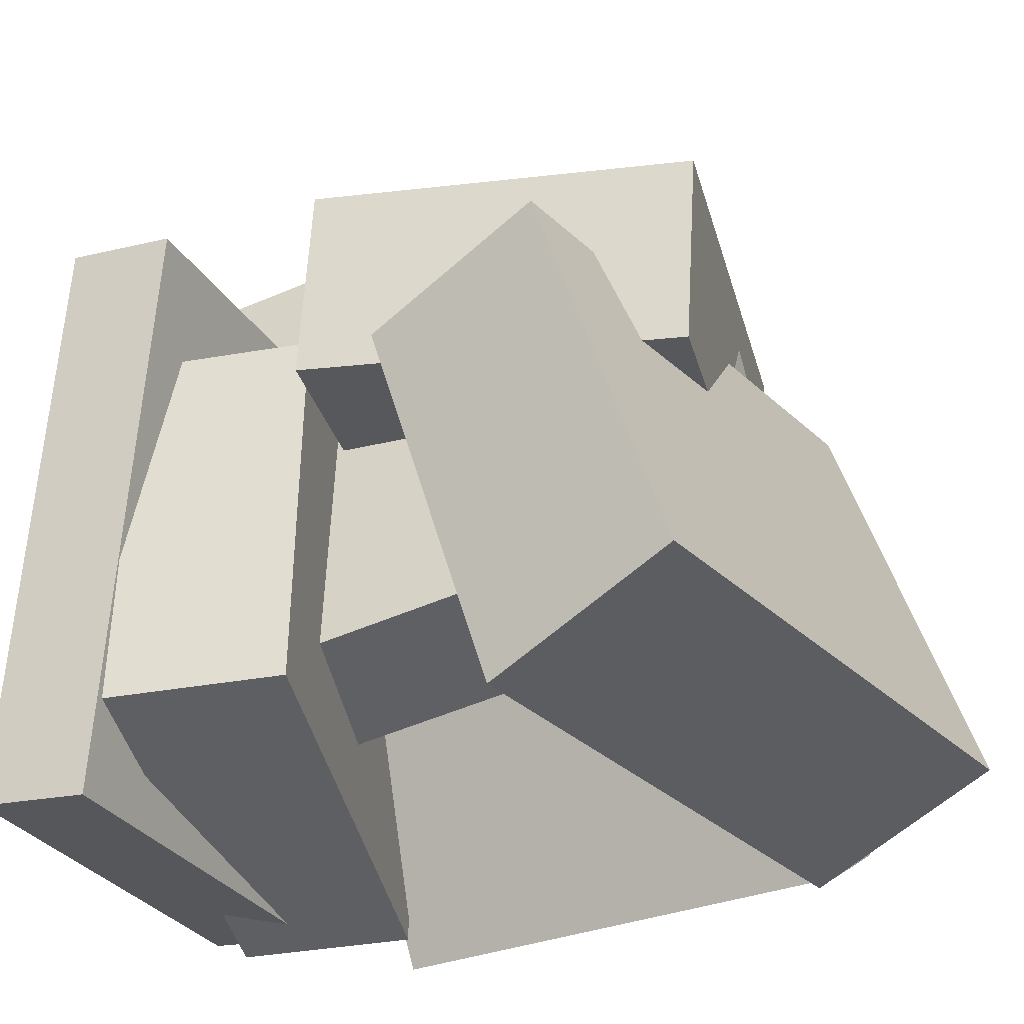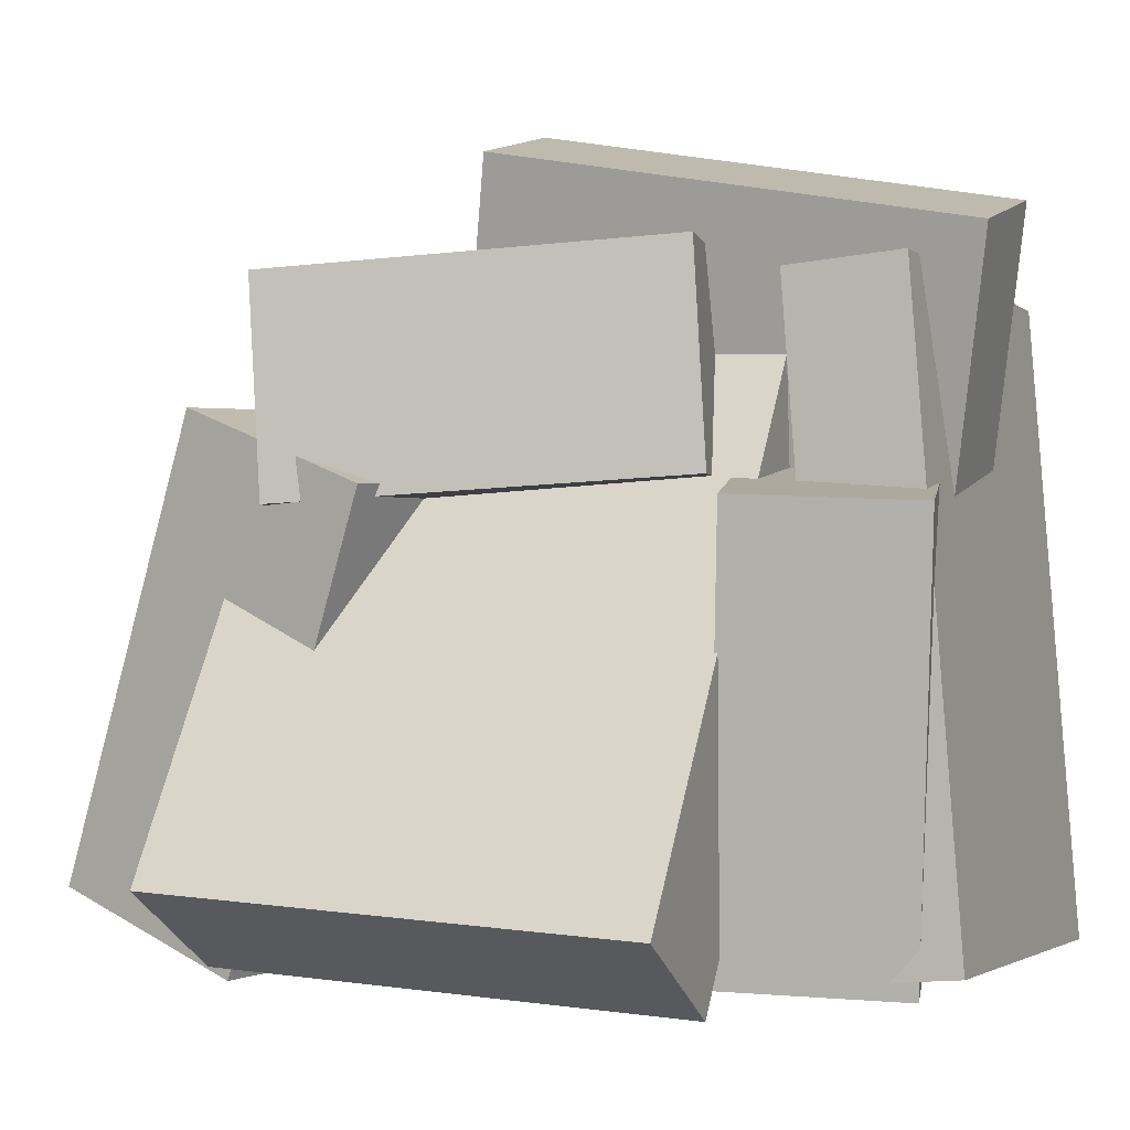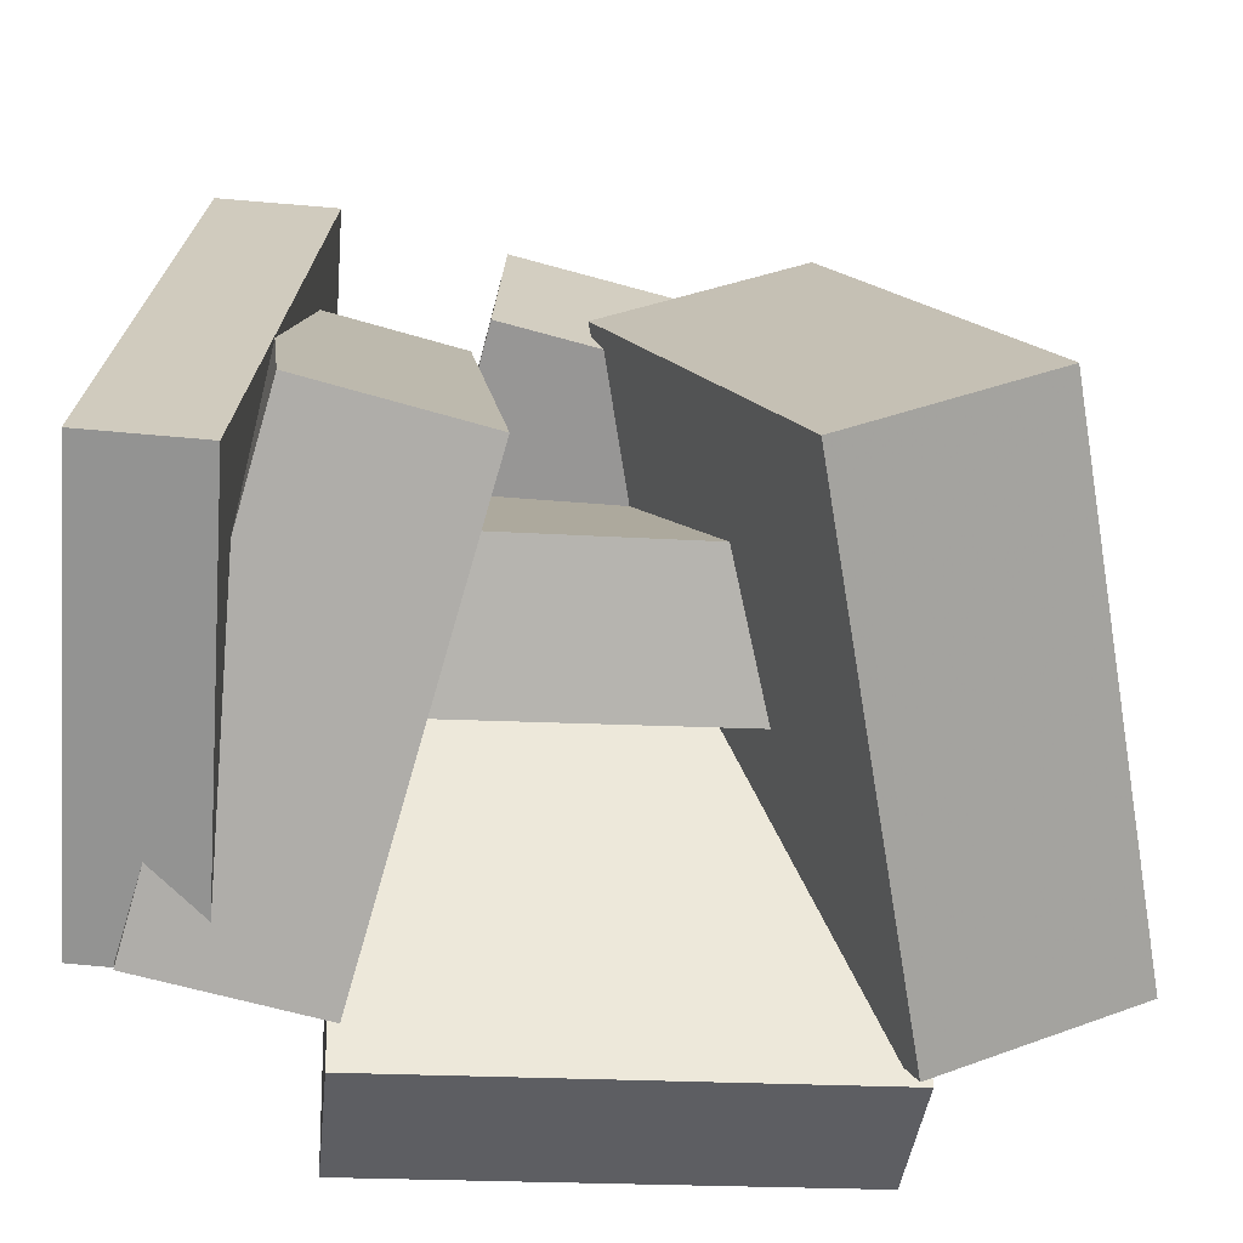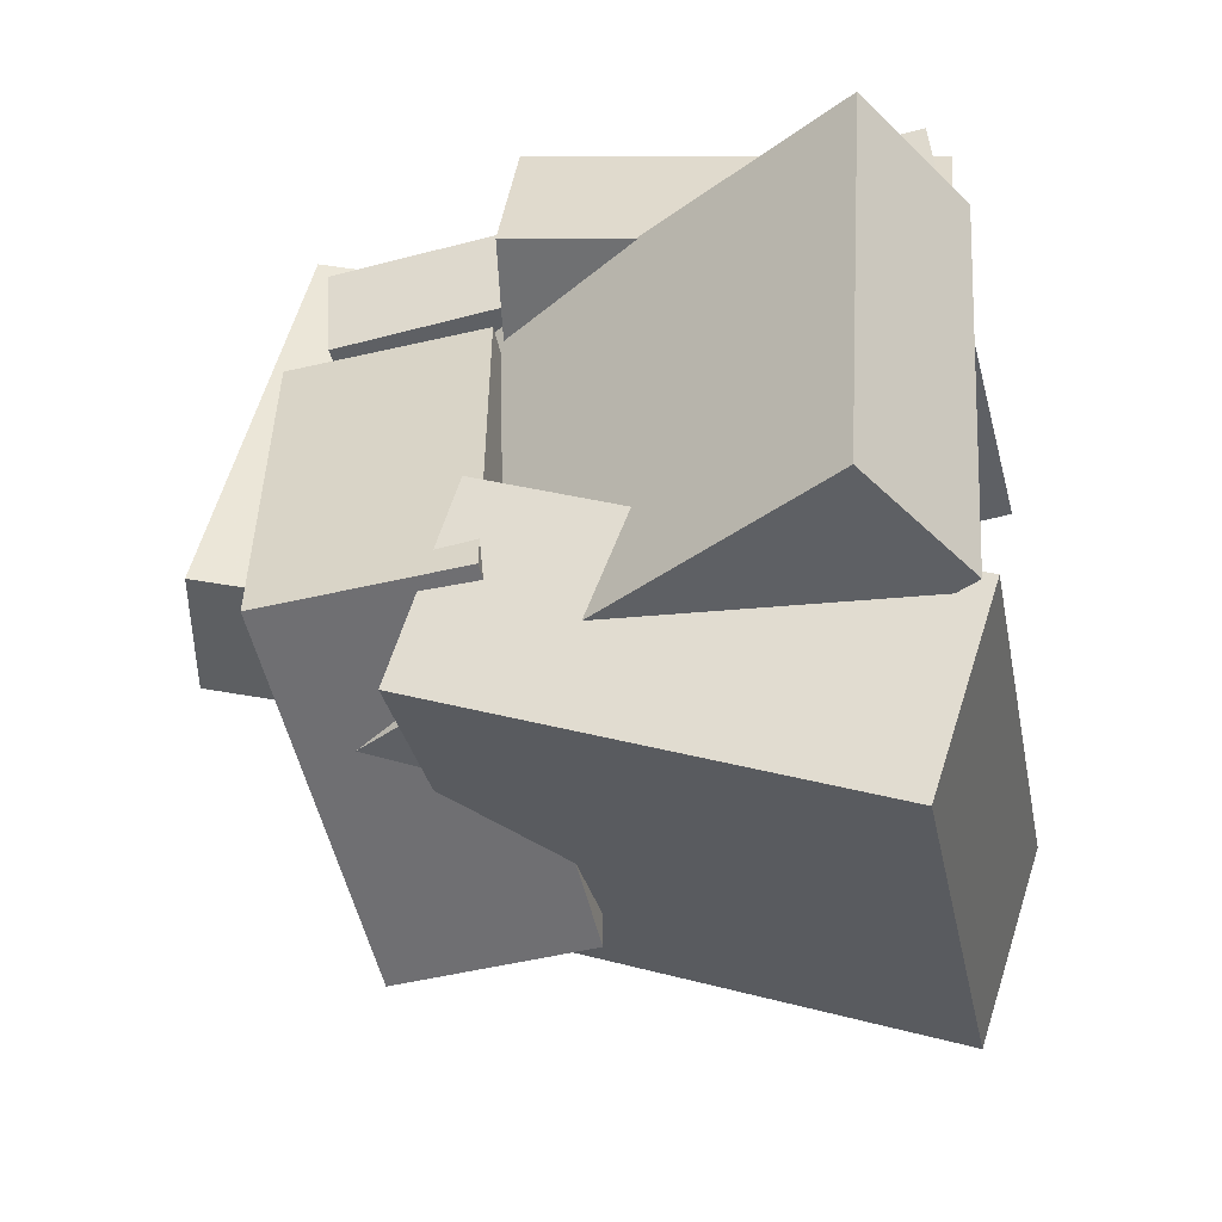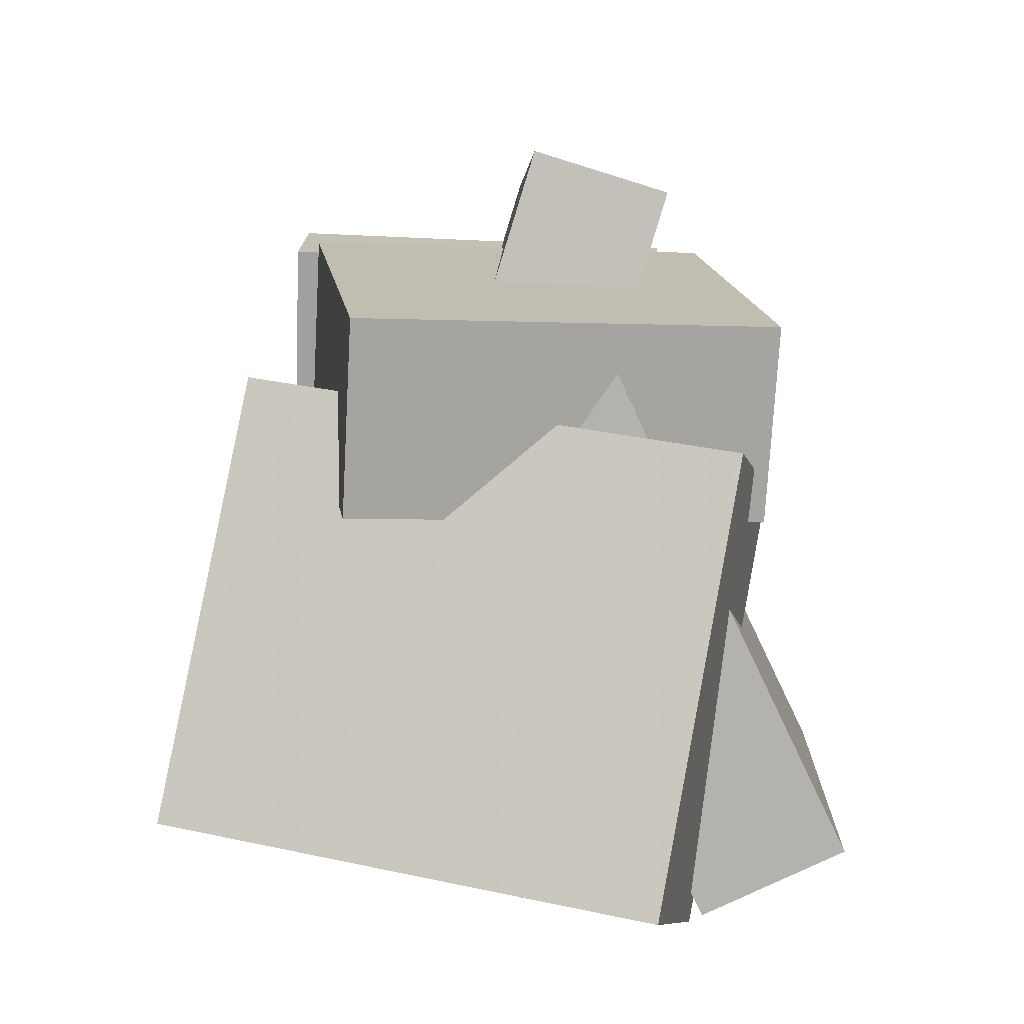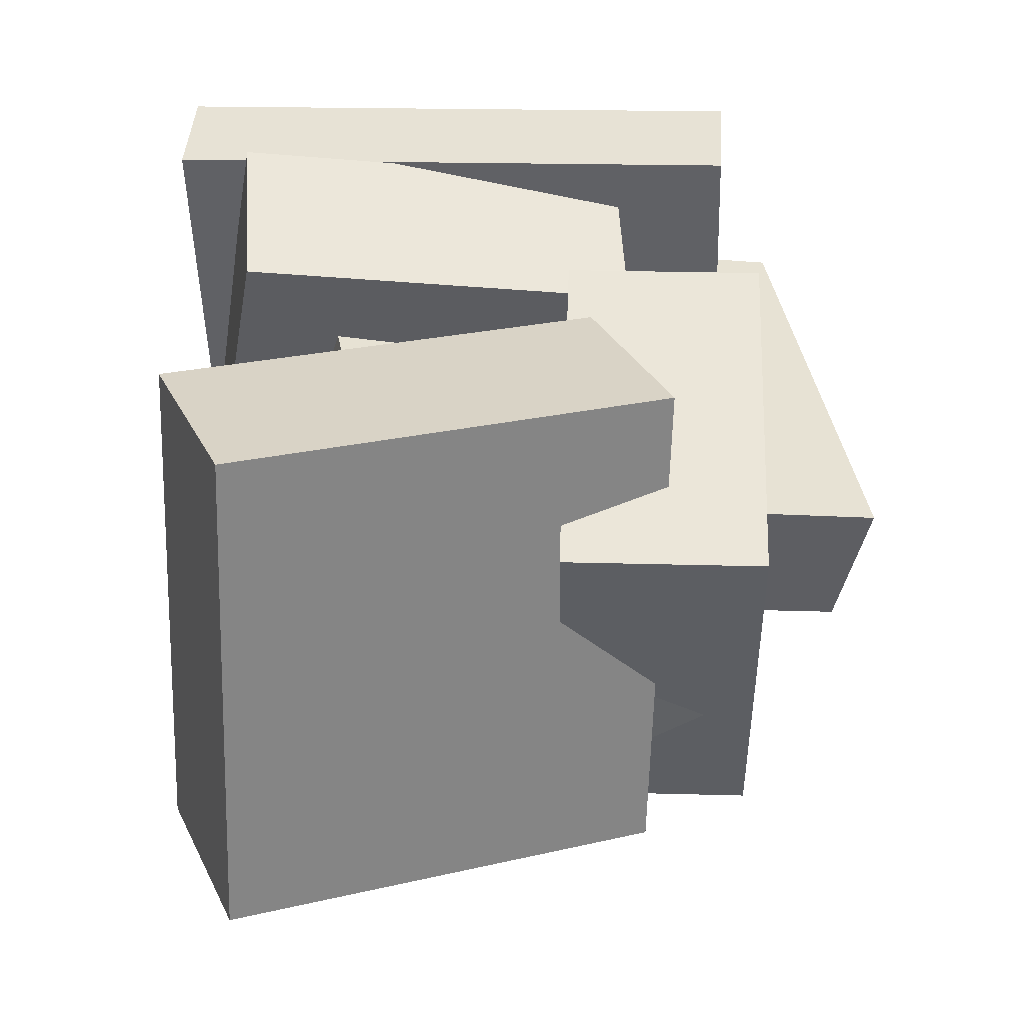
<metadata>
{"format":"obj","ext":"obj","renderer":"f3d","projection":"perspective","resolution":1024,"background":"white","views":[{"elev":-26.9,"azim":113.0,"up":"+Y"},{"elev":-4.5,"azim":-69.6,"up":"+Y"},{"elev":-65.1,"azim":84.0,"up":"+Y"},{"elev":-45.5,"azim":-73.8,"up":"+Z"},{"elev":-75.6,"azim":179.6,"up":"+Z"},{"elev":-46.5,"azim":93.4,"up":"+Z"}]}
</metadata>
<code>
v -0.04796 -0.239 -0.2112
v -0.0325 -0.3457 0.3256
v -0.243 0.3964 -0.07929
v -0.2276 0.2897 0.4575
v 0.1216 -0.188 -0.2059
v 0.1371 -0.2947 0.3309
v -0.07348 0.4474 -0.07405
v -0.05803 0.3407 0.4628
f 1.0 7.0 5.0
f 1.0 3.0 7.0
f 1.0 4.0 3.0
f 1.0 2.0 4.0
f 3.0 8.0 7.0
f 3.0 4.0 8.0
f 5.0 7.0 8.0
f 5.0 8.0 6.0
f 1.0 5.0 6.0
f 1.0 6.0 2.0
f 2.0 6.0 8.0
f 2.0 8.0 4.0
v -0.259 0.2593 0.3829
v 0.2538 0.2753 0.4017
v -0.2538 0.2512 0.2491
v 0.259 0.2671 0.2679
v -0.2382 -0.4638 0.4276
v 0.2747 -0.4478 0.4464
v -0.233 -0.4719 0.2938
v 0.2798 -0.4559 0.3126
f 9.0 15.0 13.0
f 9.0 11.0 15.0
f 9.0 12.0 11.0
f 9.0 10.0 12.0
f 11.0 16.0 15.0
f 11.0 12.0 16.0
f 13.0 15.0 16.0
f 13.0 16.0 14.0
f 9.0 13.0 14.0
f 9.0 14.0 10.0
f 10.0 14.0 16.0
f 10.0 16.0 12.0
v -0.4758 -0.421 0.184
v -0.3019 -0.5062 0.1822
v -0.1716 0.199 0.2385
v 0.002344 0.1139 0.2367
v -0.4611 -0.3794 -0.3719
v -0.2872 -0.4646 -0.3737
v -0.1569 0.2407 -0.3174
v 0.01708 0.1555 -0.3192
f 17.0 23.0 21.0
f 17.0 19.0 23.0
f 17.0 20.0 19.0
f 17.0 18.0 20.0
f 19.0 24.0 23.0
f 19.0 20.0 24.0
f 21.0 23.0 24.0
f 21.0 24.0 22.0
f 17.0 21.0 22.0
f 17.0 22.0 18.0
f 18.0 22.0 24.0
f 18.0 24.0 20.0
v -0.2727 -0.4801 -0.3577
v 0.3257 -0.4262 -0.1908
v -0.3728 0.03287 -0.1644
v 0.2255 0.08678 0.002546
v -0.2186 -0.3849 -0.5824
v 0.3798 -0.331 -0.4154
v -0.3187 0.1281 -0.389
v 0.2796 0.182 -0.2221
f 25.0 31.0 29.0
f 25.0 27.0 31.0
f 25.0 28.0 27.0
f 25.0 26.0 28.0
f 27.0 32.0 31.0
f 27.0 28.0 32.0
f 29.0 31.0 32.0
f 29.0 32.0 30.0
f 25.0 29.0 30.0
f 25.0 30.0 26.0
f 26.0 30.0 32.0
f 26.0 32.0 28.0
v 0.1629 0.1367 0.1175
v 0.2705 -0.3501 0.07181
v -0.3742 0.008436 0.2192
v -0.2666 -0.4783 0.1735
v 0.2042 0.1265 0.3225
v 0.3117 -0.3602 0.2768
v -0.3329 -0.001698 0.4242
v -0.2254 -0.4885 0.3785
f 33.0 39.0 37.0
f 33.0 35.0 39.0
f 33.0 36.0 35.0
f 33.0 34.0 36.0
f 35.0 40.0 39.0
f 35.0 36.0 40.0
f 37.0 39.0 40.0
f 37.0 40.0 38.0
f 33.0 37.0 38.0
f 33.0 38.0 34.0
f 34.0 38.0 40.0
f 34.0 40.0 36.0
v -0.3576 0.01698 -0.2823
v -0.2857 0.03885 0.1802
v -0.3694 0.2615 -0.2921
v -0.2975 0.2834 0.1705
v 0.1547 0.03853 -0.363
v 0.2266 0.0604 0.09964
v 0.1429 0.2831 -0.3727
v 0.2147 0.3049 0.08991
f 41.0 47.0 45.0
f 41.0 43.0 47.0
f 41.0 44.0 43.0
f 41.0 42.0 44.0
f 43.0 48.0 47.0
f 43.0 44.0 48.0
f 45.0 47.0 48.0
f 45.0 48.0 46.0
f 41.0 45.0 46.0
f 41.0 46.0 42.0
f 42.0 46.0 48.0
f 42.0 48.0 44.0

</code>
